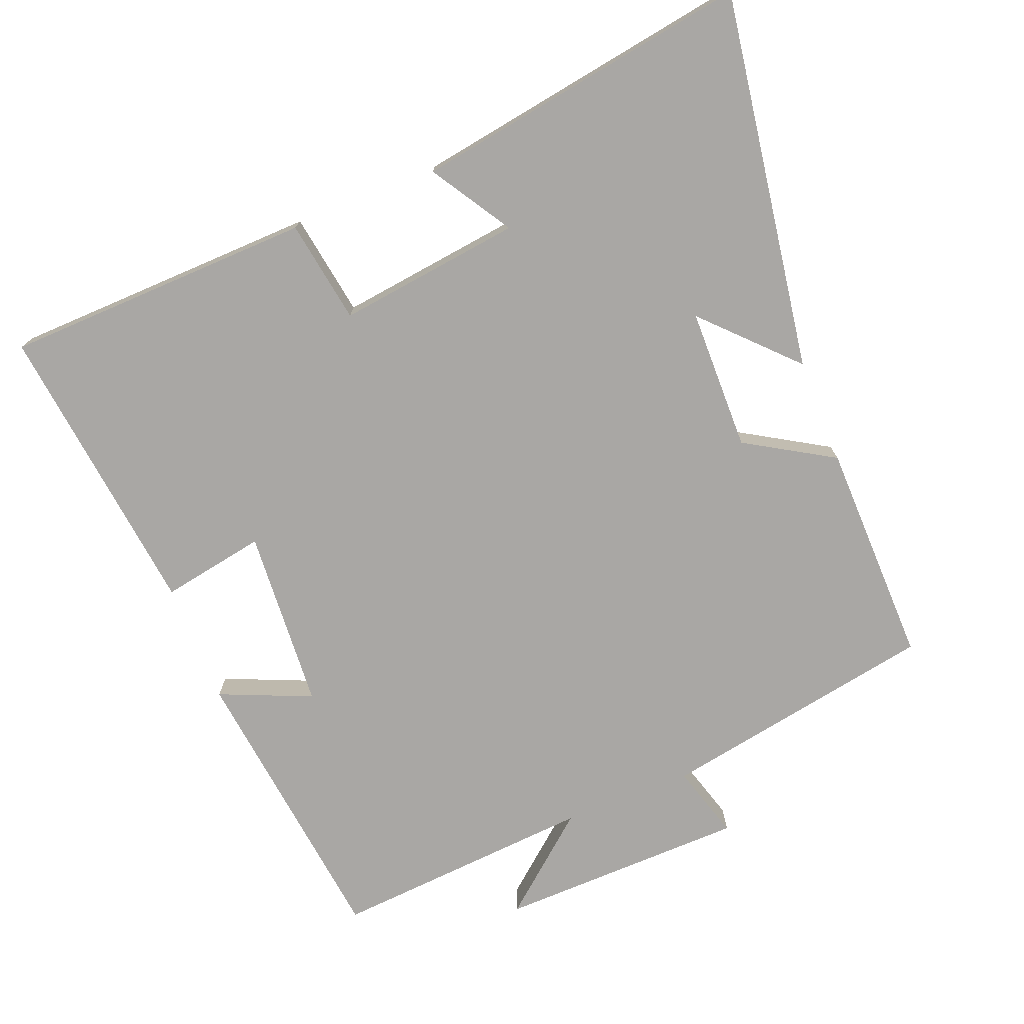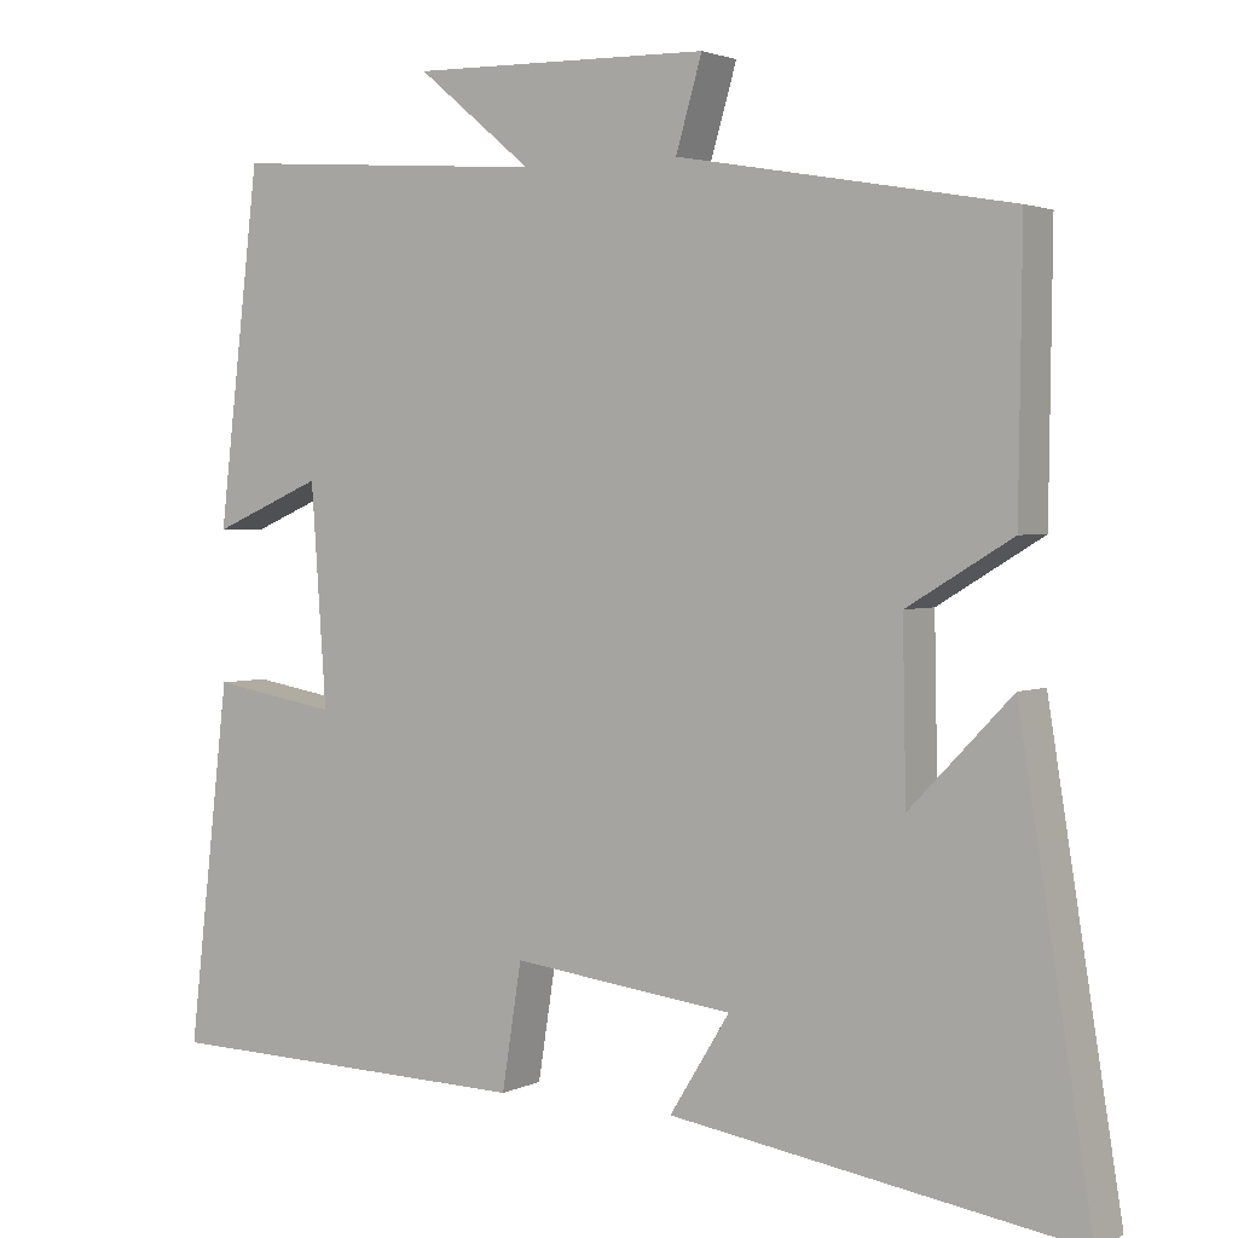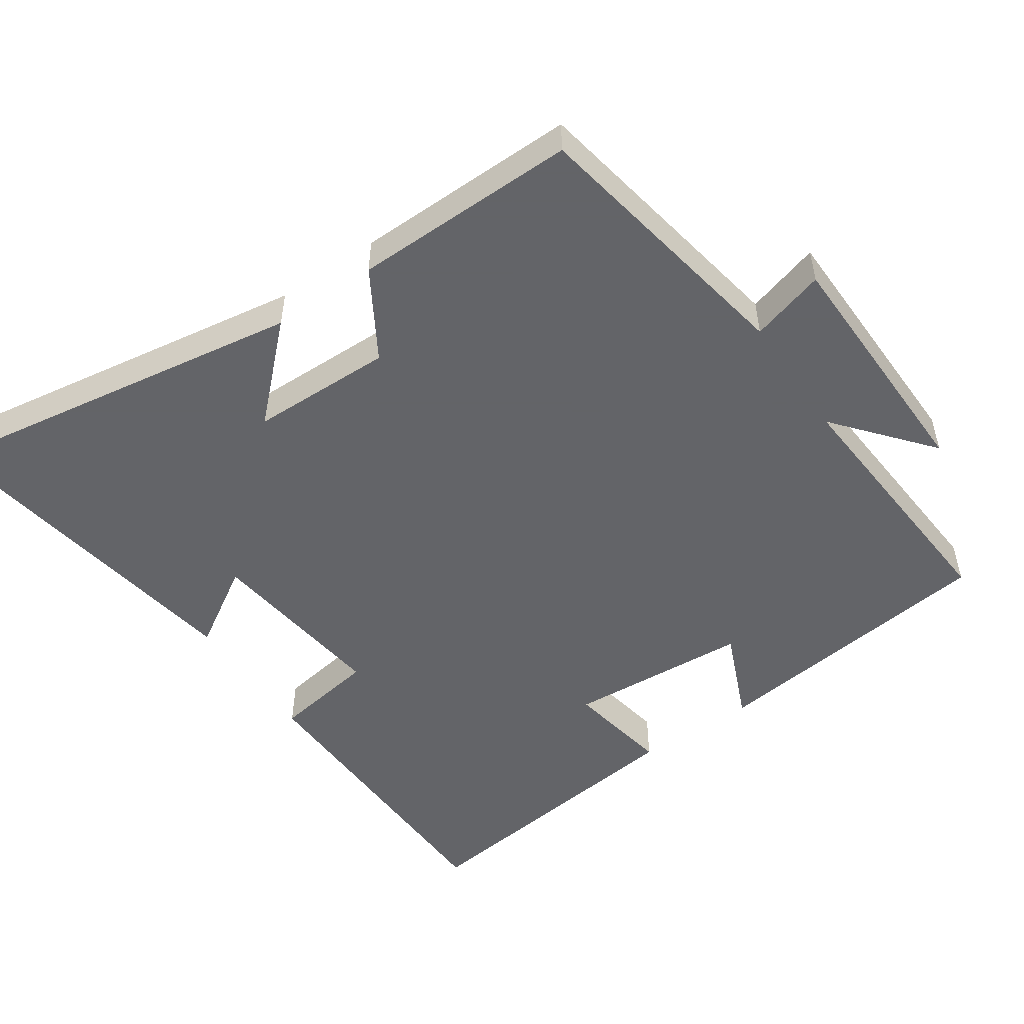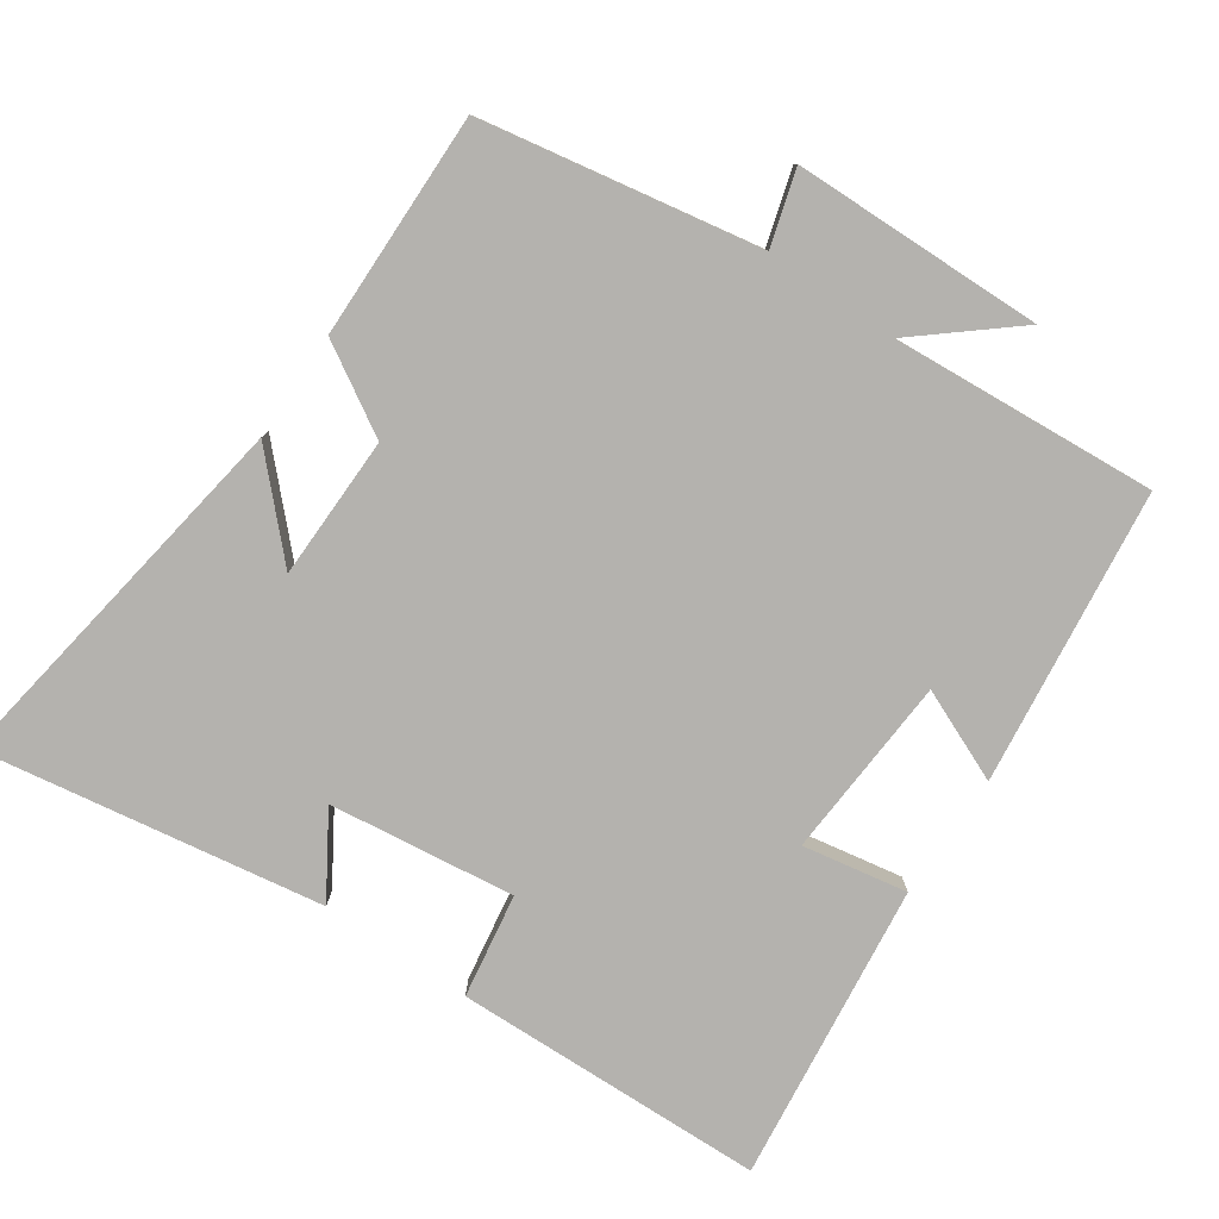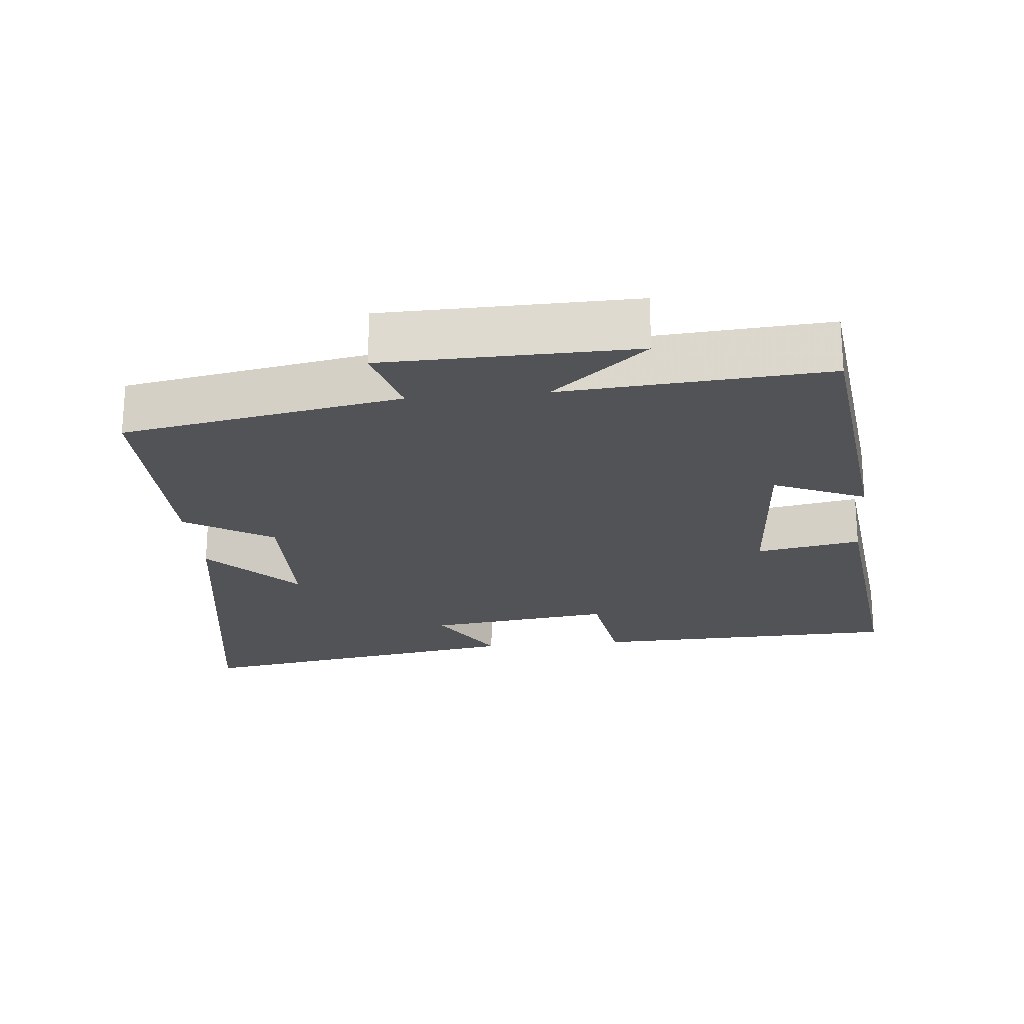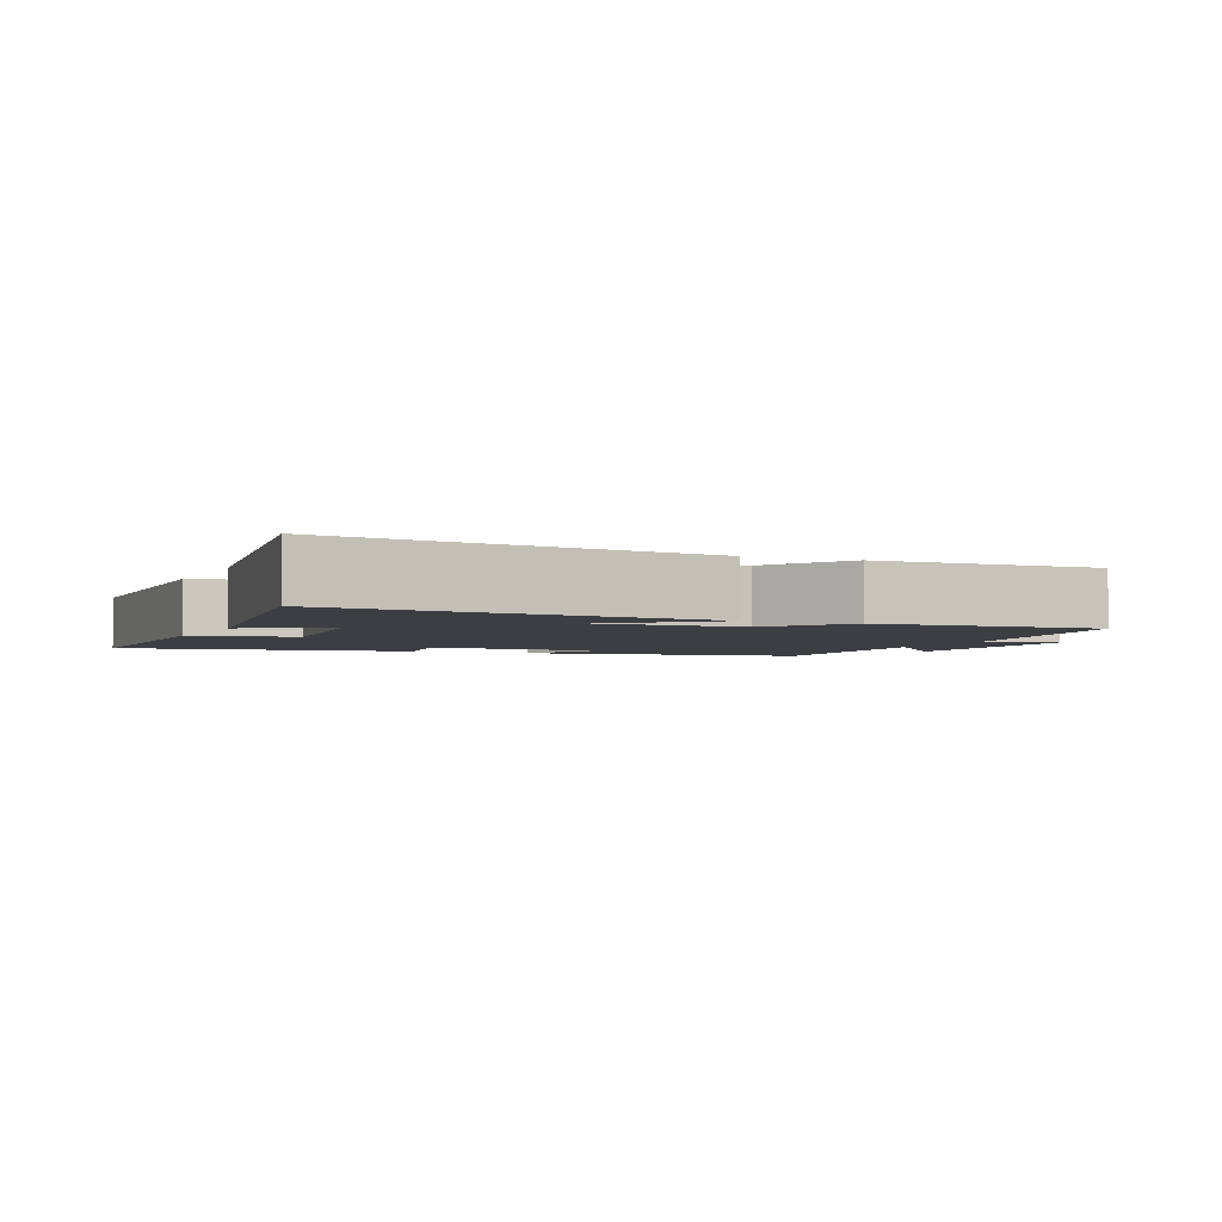
<metadata>
{"format":"obj","ext":"obj","renderer":"f3d","projection":"perspective","resolution":1024,"background":"white","views":[{"elev":-74.8,"azim":-158.1,"up":"+Y"},{"elev":2.5,"azim":-147.3,"up":"+Z"},{"elev":-51.3,"azim":-55.5,"up":"+Y"},{"elev":-79.7,"azim":-34.2,"up":"+Y"},{"elev":-22.4,"azim":5.6,"up":"+Y"},{"elev":-3.0,"azim":-113.6,"up":"+Y"}]}
</metadata>
<code>
v -0.504 0.07 0.431
v -0.111 0.07 0.5
v -0.142 0.07 0.606
v 0.212 0.07 0.612
v 0.077 0.07 0.5
v 0.451 0.07 0.526
v 0.5 0.07 0.11
v 0.37 0.07 0.166
v 0.352 0.07 -0.092
v 0.5 0.07 -0.066
v 0.549 0.07 -0.489
v 0.109 0.07 -0.5
v 0.086 0.07 -0.353
v -0.176 0.07 -0.385
v -0.105 0.07 -0.5
v -0.586 0.07 -0.576
v -0.5 0.07 -0.04
v -0.38 0.07 -0.165
v -0.376 0.07 0.037
v -0.5 0.07 0.112
v -0.504 0 0.431
v -0.111 0 0.5
v -0.142 0 0.606
v 0.212 0 0.612
v 0.077 0 0.5
v 0.451 0 0.526
v 0.5 0 0.11
v 0.37 0 0.166
v 0.352 0 -0.092
v 0.5 0 -0.066
v 0.549 0 -0.489
v 0.109 0 -0.5
v 0.086 0 -0.353
v -0.176 0 -0.385
v -0.105 0 -0.5
v -0.586 0 -0.576
v -0.5 0 -0.04
v -0.38 0 -0.165
v -0.376 0 0.037
v -0.5 0 0.112
f 19 20 1 2
f 18 19 2
f 16 17 18
f 15 16 18
f 14 15 18
f 13 14 18 2
f 11 12 13
f 10 11 13
f 9 10 13
f 8 9 13 2
f 5 6 7 8
f 5 8 2 3
f 3 4 5
f 22 21 40 39
f 22 39 38
f 38 37 36
f 38 36 35
f 38 35 34
f 22 38 34 33
f 33 32 31
f 33 31 30
f 33 30 29
f 22 33 29 28
f 28 27 26 25
f 23 22 28 25
f 25 24 23
f 1 21 22 2
f 2 22 23 3
f 3 23 24 4
f 4 24 25 5
f 5 25 26 6
f 6 26 27 7
f 7 27 28 8
f 8 28 29 9
f 9 29 30 10
f 10 30 31 11
f 11 31 32 12
f 12 32 33 13
f 13 33 34 14
f 14 34 35 15
f 15 35 36 16
f 16 36 37 17
f 17 37 38 18
f 18 38 39 19
f 19 39 40 20
f 20 40 21 1

</code>
